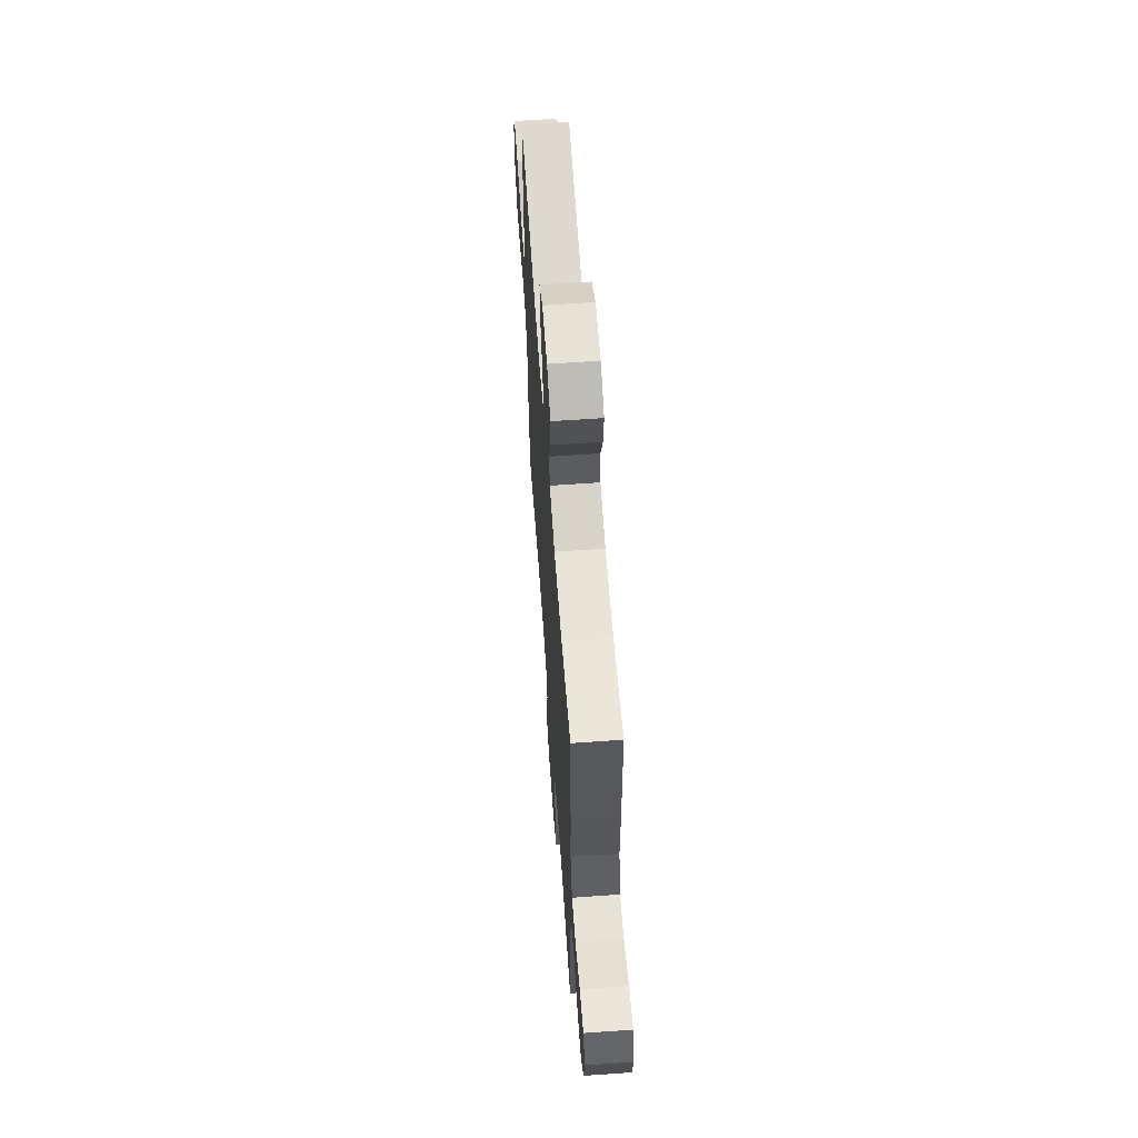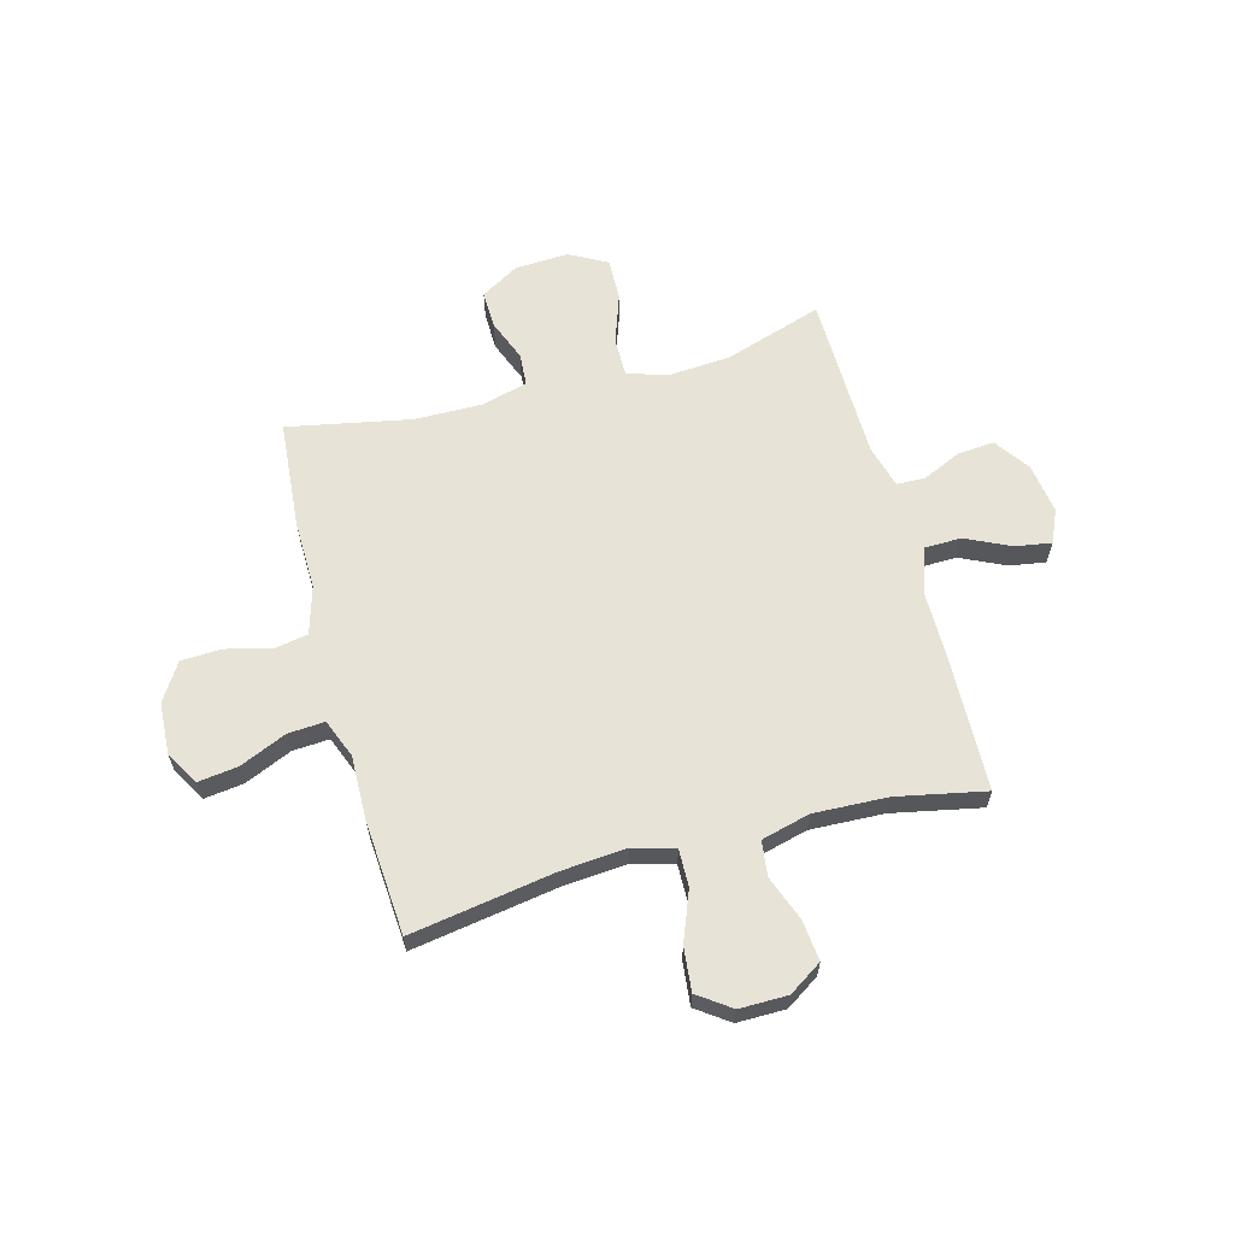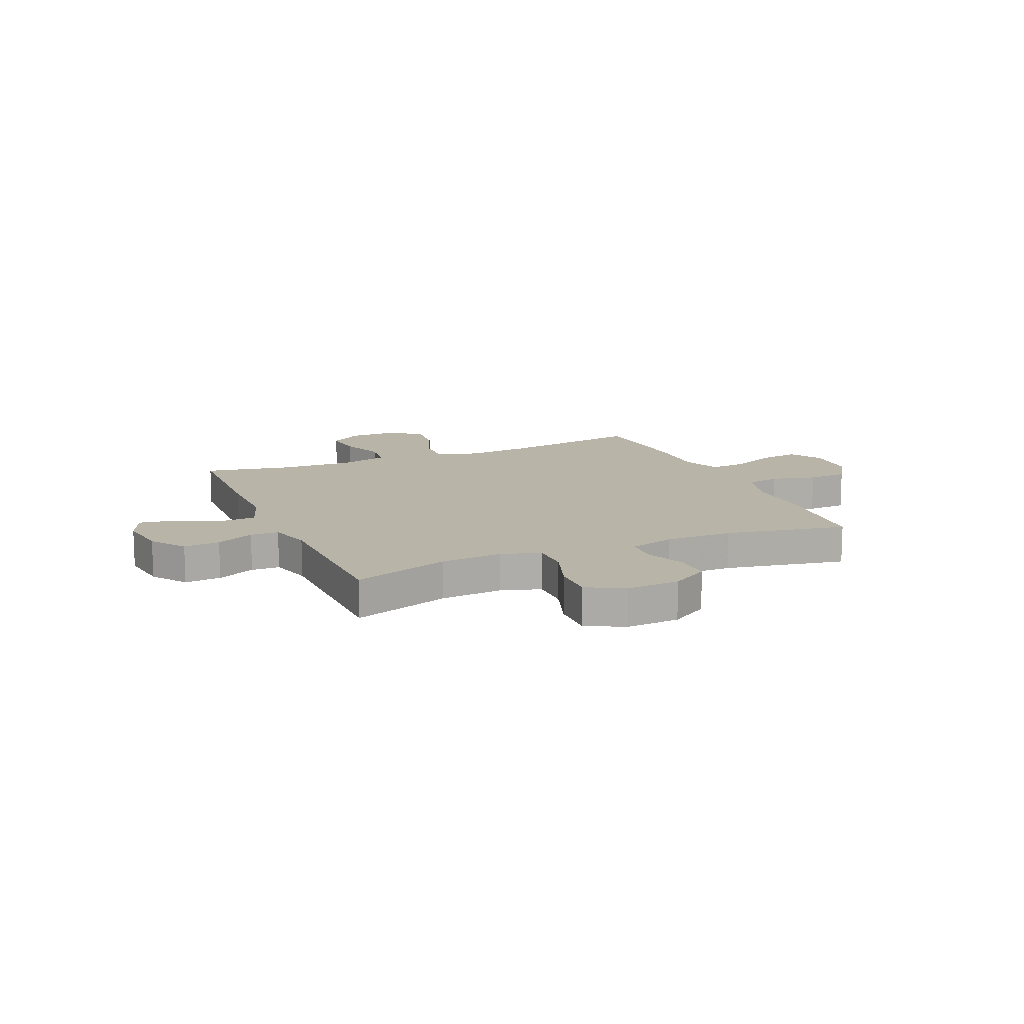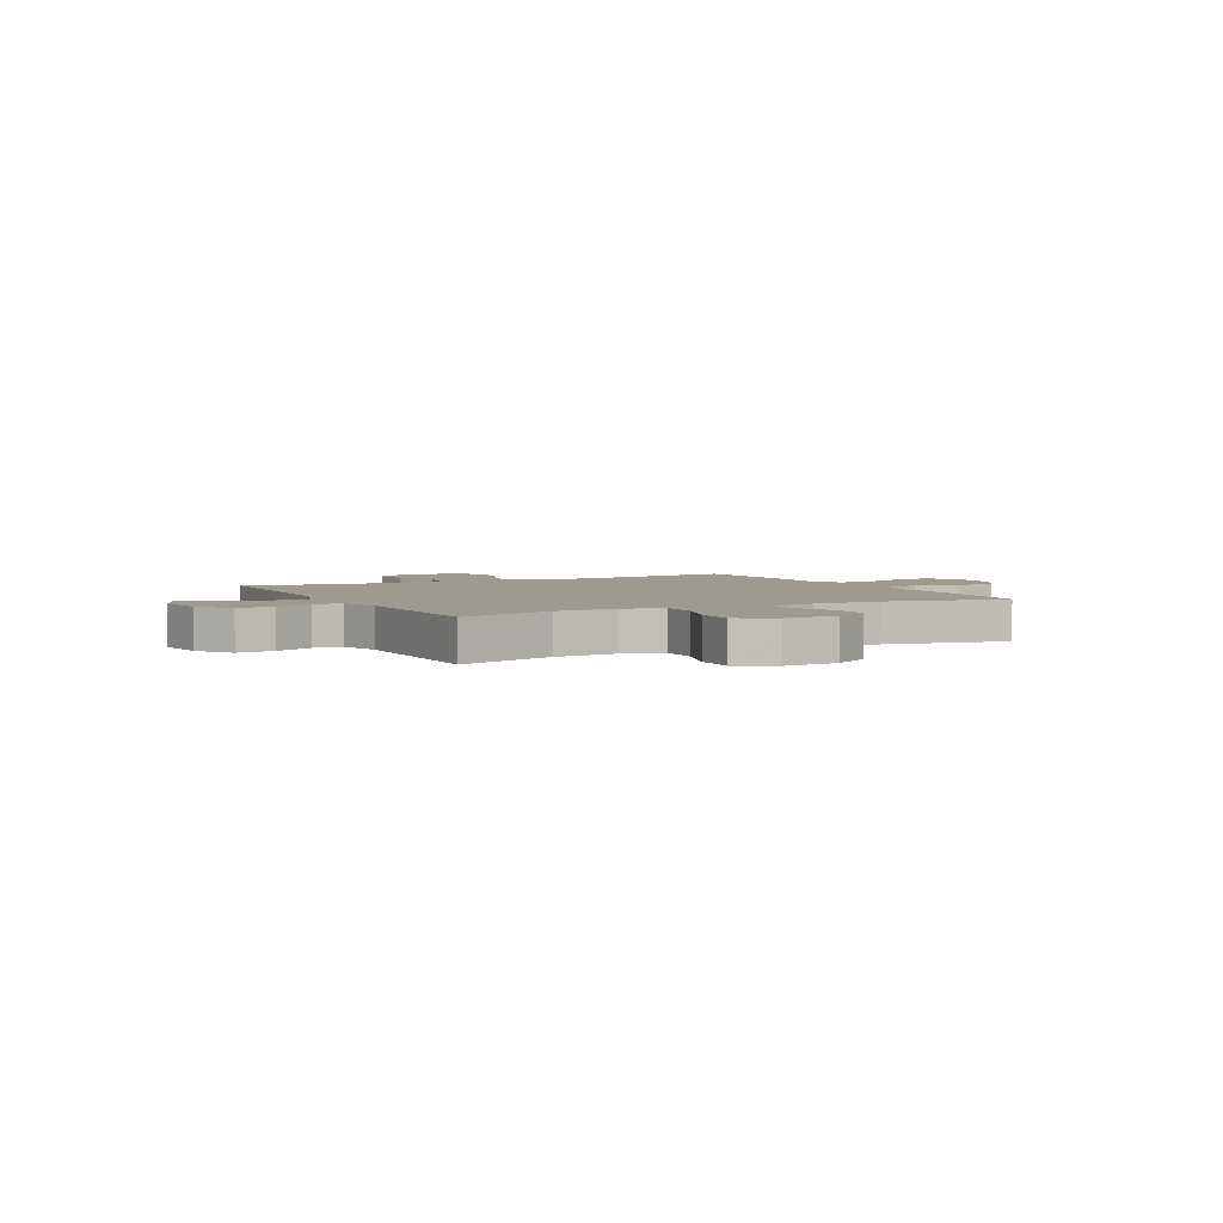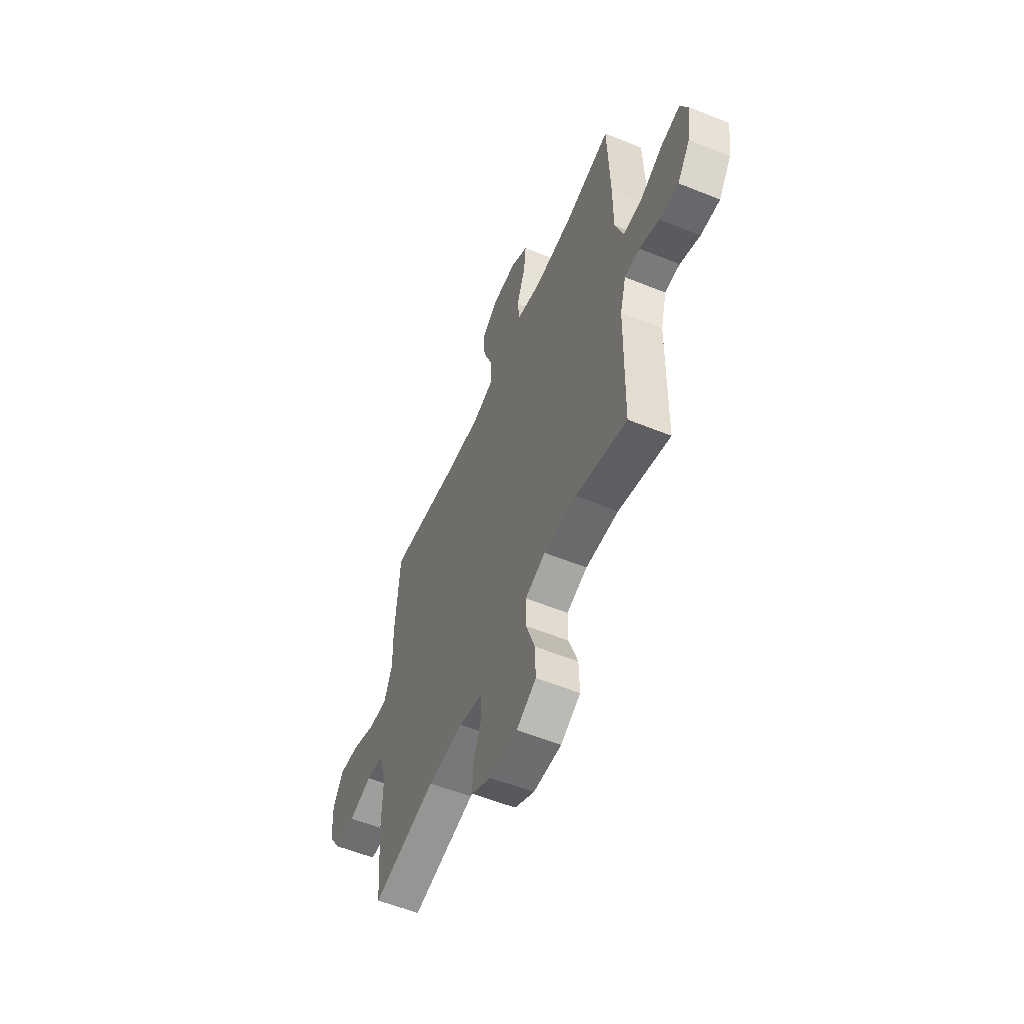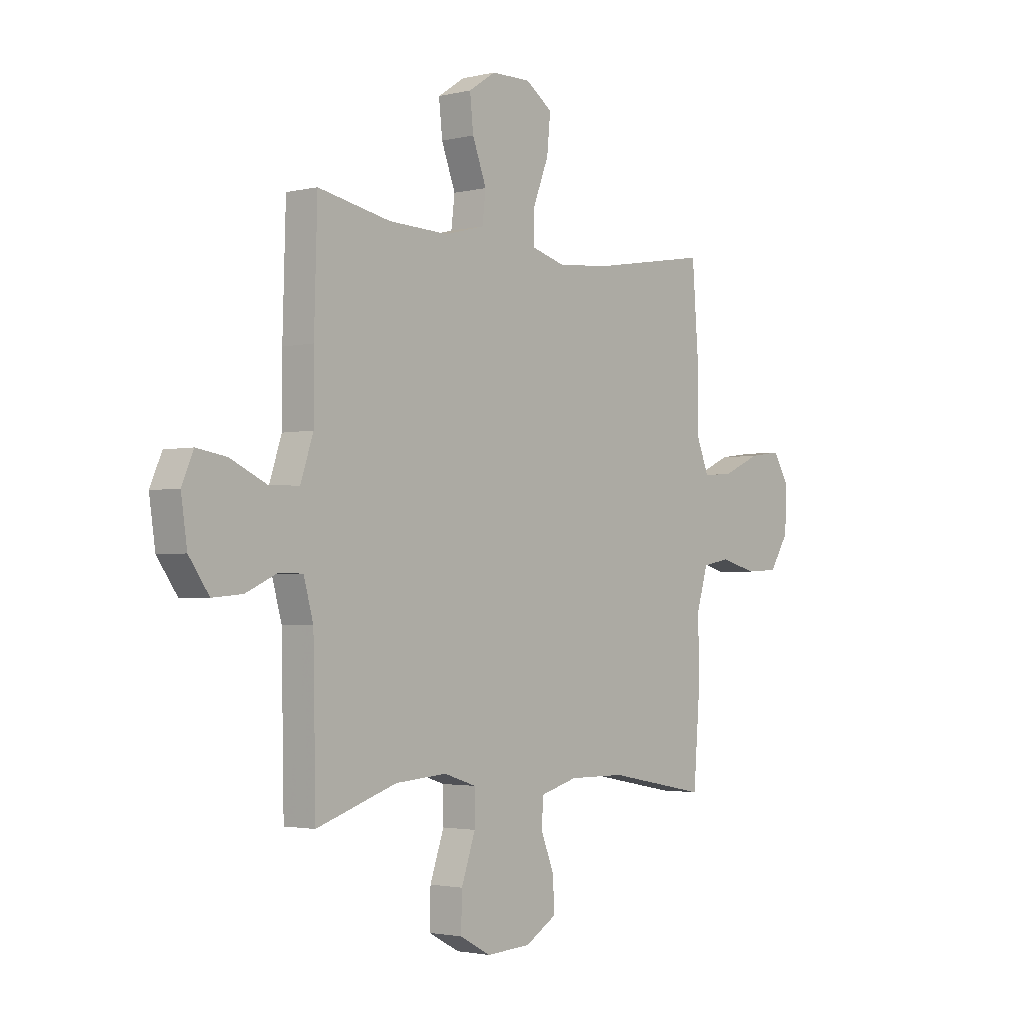
<metadata>
{"format":"obj","ext":"obj","renderer":"f3d","projection":"perspective","resolution":1024,"background":"white","views":[{"elev":62.3,"azim":85.9,"up":"+Z"},{"elev":62.3,"azim":-14.8,"up":"+Y"},{"elev":13.3,"azim":156.7,"up":"+Y"},{"elev":3.6,"azim":152.9,"up":"+Y"},{"elev":-57.1,"azim":67.2,"up":"+Z"},{"elev":-2.3,"azim":130.1,"up":"+Z"}]}
</metadata>
<code>
v -0.5 0.07 -0.5
v -0.516 0.07 -0.296
v -0.513 0.07 -0.166
v -0.539 0.07 -0.077
v -0.603 0.07 -0.065
v -0.687 0.07 -0.087
v -0.762 0.07 -0.083
v -0.806 0.07 -0.013
v -0.811 0.07 0.084
v -0.774 0.07 0.147
v -0.7 0.07 0.137
v -0.612 0.07 0.098
v -0.543 0.07 0.093
v -0.514 0.07 0.166
v -0.516 0.07 0.286
v -0.5 0.07 0.5
v -0.231 0.07 0.455
v -0.109 0.07 0.444
v -0.031 0.07 0.466
v -0.032 0.07 0.536
v -0.068 0.07 0.629
v -0.076 0.07 0.711
v -0.015 0.07 0.754
v 0.075 0.07 0.753
v 0.137 0.07 0.712
v 0.129 0.07 0.637
v 0.097 0.07 0.552
v 0.105 0.07 0.486
v 0.196 0.07 0.462
v 0.334 0.07 0.467
v 0.5 0.07 0.5
v 0.507 0.07 0.254
v 0.507 0.07 0.118
v 0.536 0.07 0.031
v 0.604 0.07 0.029
v 0.688 0.07 0.068
v 0.756 0.07 0.079
v 0.783 0.07 0.017
v 0.769 0.07 -0.078
v 0.723 0.07 -0.143
v 0.654 0.07 -0.137
v 0.582 0.07 -0.104
v 0.528 0.07 -0.105
v 0.506 0.07 -0.185
v 0.5 0.07 -0.5
v 0.316 0.07 -0.439
v 0.198 0.07 -0.43
v 0.124 0.07 -0.454
v 0.124 0.07 -0.527
v 0.156 0.07 -0.62
v 0.158 0.07 -0.7
v 0.087 0.07 -0.738
v -0.014 0.07 -0.732
v -0.085 0.07 -0.689
v -0.083 0.07 -0.618
v -0.052 0.07 -0.54
v -0.056 0.07 -0.479
v -0.141 0.07 -0.455
v -0.27 0.07 -0.456
v -0.5 0 -0.5
v -0.516 0 -0.296
v -0.513 0 -0.166
v -0.539 0 -0.077
v -0.603 0 -0.065
v -0.687 0 -0.087
v -0.762 0 -0.083
v -0.806 0 -0.013
v -0.811 0 0.084
v -0.774 0 0.147
v -0.7 0 0.137
v -0.612 0 0.098
v -0.543 0 0.093
v -0.514 0 0.166
v -0.516 0 0.286
v -0.5 0 0.5
v -0.231 0 0.455
v -0.109 0 0.444
v -0.031 0 0.466
v -0.032 0 0.536
v -0.068 0 0.629
v -0.076 0 0.711
v -0.015 0 0.754
v 0.075 0 0.753
v 0.137 0 0.712
v 0.129 0 0.637
v 0.097 0 0.552
v 0.105 0 0.486
v 0.196 0 0.462
v 0.334 0 0.467
v 0.5 0 0.5
v 0.507 0 0.254
v 0.507 0 0.118
v 0.536 0 0.031
v 0.604 0 0.029
v 0.688 0 0.068
v 0.756 0 0.079
v 0.783 0 0.017
v 0.769 0 -0.078
v 0.723 0 -0.143
v 0.654 0 -0.137
v 0.582 0 -0.104
v 0.528 0 -0.105
v 0.506 0 -0.185
v 0.5 0 -0.5
v 0.316 0 -0.439
v 0.198 0 -0.43
v 0.124 0 -0.454
v 0.124 0 -0.527
v 0.156 0 -0.62
v 0.158 0 -0.7
v 0.087 0 -0.738
v -0.014 0 -0.732
v -0.085 0 -0.689
v -0.083 0 -0.618
v -0.052 0 -0.54
v -0.056 0 -0.479
v -0.141 0 -0.455
v -0.27 0 -0.456
f 54 55 56
f 53 54 56
f 52 53 56
f 51 52 56
f 50 51 56
f 49 50 56
f 48 49 56 57
f 47 48 57 58
f 44 45 46
f 43 44 46 47
f 40 41 42
f 39 40 42
f 38 39 42
f 37 38 42
f 36 37 42
f 35 36 42
f 34 35 42 43
f 47 58 59
f 43 47 59
f 34 43 59
f 33 34 59
f 25 26 27
f 24 25 27
f 23 24 27
f 22 23 27
f 21 22 27
f 20 21 27
f 19 20 27 28
f 18 19 28 29
f 14 15 16 17
f 13 14 17 18
f 10 11 12
f 9 10 12
f 8 9 12
f 7 8 12
f 6 7 12
f 5 6 12
f 4 5 12 13
f 18 29 30
f 13 18 30
f 4 13 30
f 3 4 30
f 32 33 59
f 31 32 59
f 30 31 59
f 3 30 59
f 2 3 59
f 1 2 59
f 115 114 113
f 115 113 112
f 115 112 111
f 115 111 110
f 115 110 109
f 115 109 108
f 116 115 108 107
f 117 116 107 106
f 105 104 103
f 106 105 103 102
f 101 100 99
f 101 99 98
f 101 98 97
f 101 97 96
f 101 96 95
f 101 95 94
f 102 101 94 93
f 118 117 106
f 118 106 102
f 118 102 93
f 118 93 92
f 86 85 84
f 86 84 83
f 86 83 82
f 86 82 81
f 86 81 80
f 86 80 79
f 87 86 79 78
f 88 87 78 77
f 76 75 74 73
f 77 76 73 72
f 71 70 69
f 71 69 68
f 71 68 67
f 71 67 66
f 71 66 65
f 71 65 64
f 72 71 64 63
f 89 88 77
f 89 77 72
f 89 72 63
f 89 63 62
f 118 92 91
f 118 91 90
f 118 90 89
f 118 89 62
f 118 62 61
f 118 61 60
f 1 60 61 2
f 2 61 62 3
f 3 62 63 4
f 4 63 64 5
f 5 64 65 6
f 6 65 66 7
f 7 66 67 8
f 8 67 68 9
f 9 68 69 10
f 10 69 70 11
f 11 70 71 12
f 12 71 72 13
f 13 72 73 14
f 14 73 74 15
f 15 74 75 16
f 16 75 76 17
f 17 76 77 18
f 18 77 78 19
f 19 78 79 20
f 20 79 80 21
f 21 80 81 22
f 22 81 82 23
f 23 82 83 24
f 24 83 84 25
f 25 84 85 26
f 26 85 86 27
f 27 86 87 28
f 28 87 88 29
f 29 88 89 30
f 30 89 90 31
f 31 90 91 32
f 32 91 92 33
f 33 92 93 34
f 34 93 94 35
f 35 94 95 36
f 36 95 96 37
f 37 96 97 38
f 38 97 98 39
f 39 98 99 40
f 40 99 100 41
f 41 100 101 42
f 42 101 102 43
f 43 102 103 44
f 44 103 104 45
f 45 104 105 46
f 46 105 106 47
f 47 106 107 48
f 48 107 108 49
f 49 108 109 50
f 50 109 110 51
f 51 110 111 52
f 52 111 112 53
f 53 112 113 54
f 54 113 114 55
f 55 114 115 56
f 56 115 116 57
f 57 116 117 58
f 58 117 118 59
f 59 118 60 1

</code>
